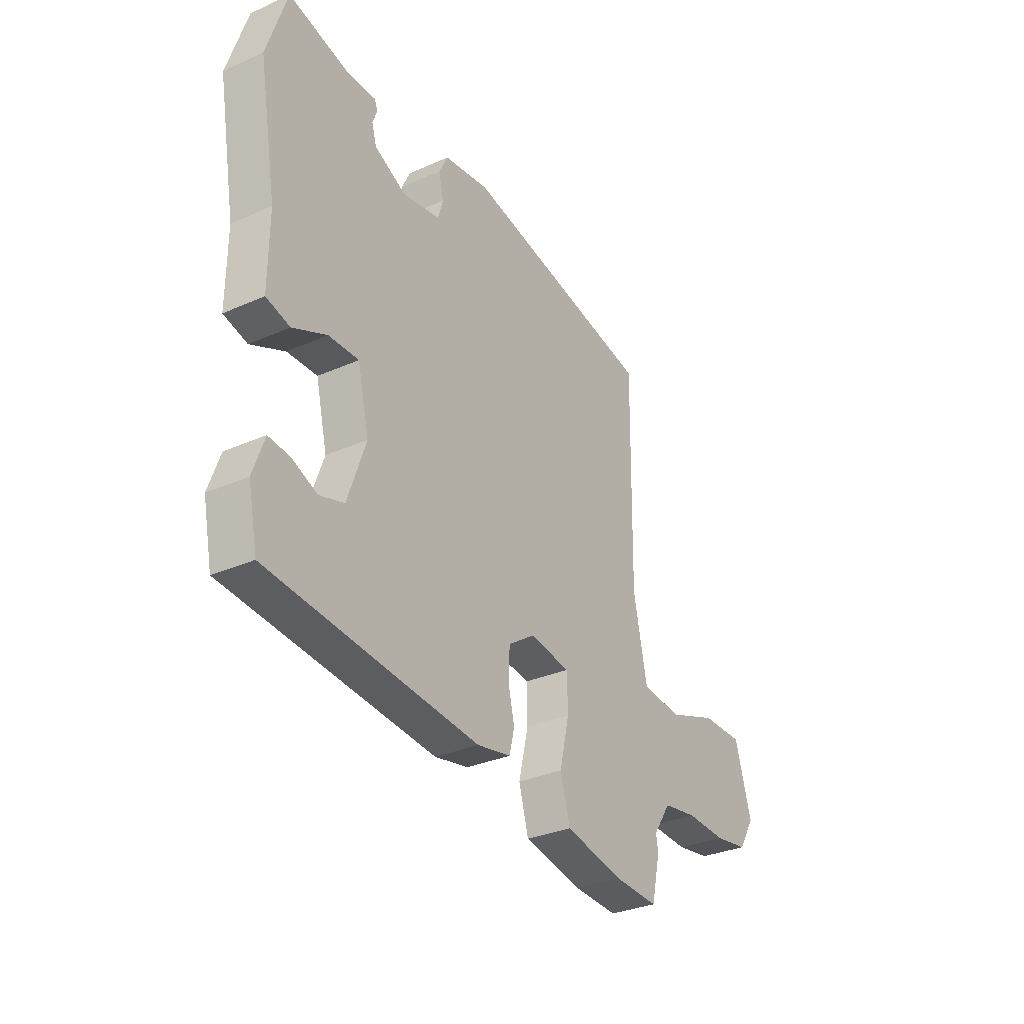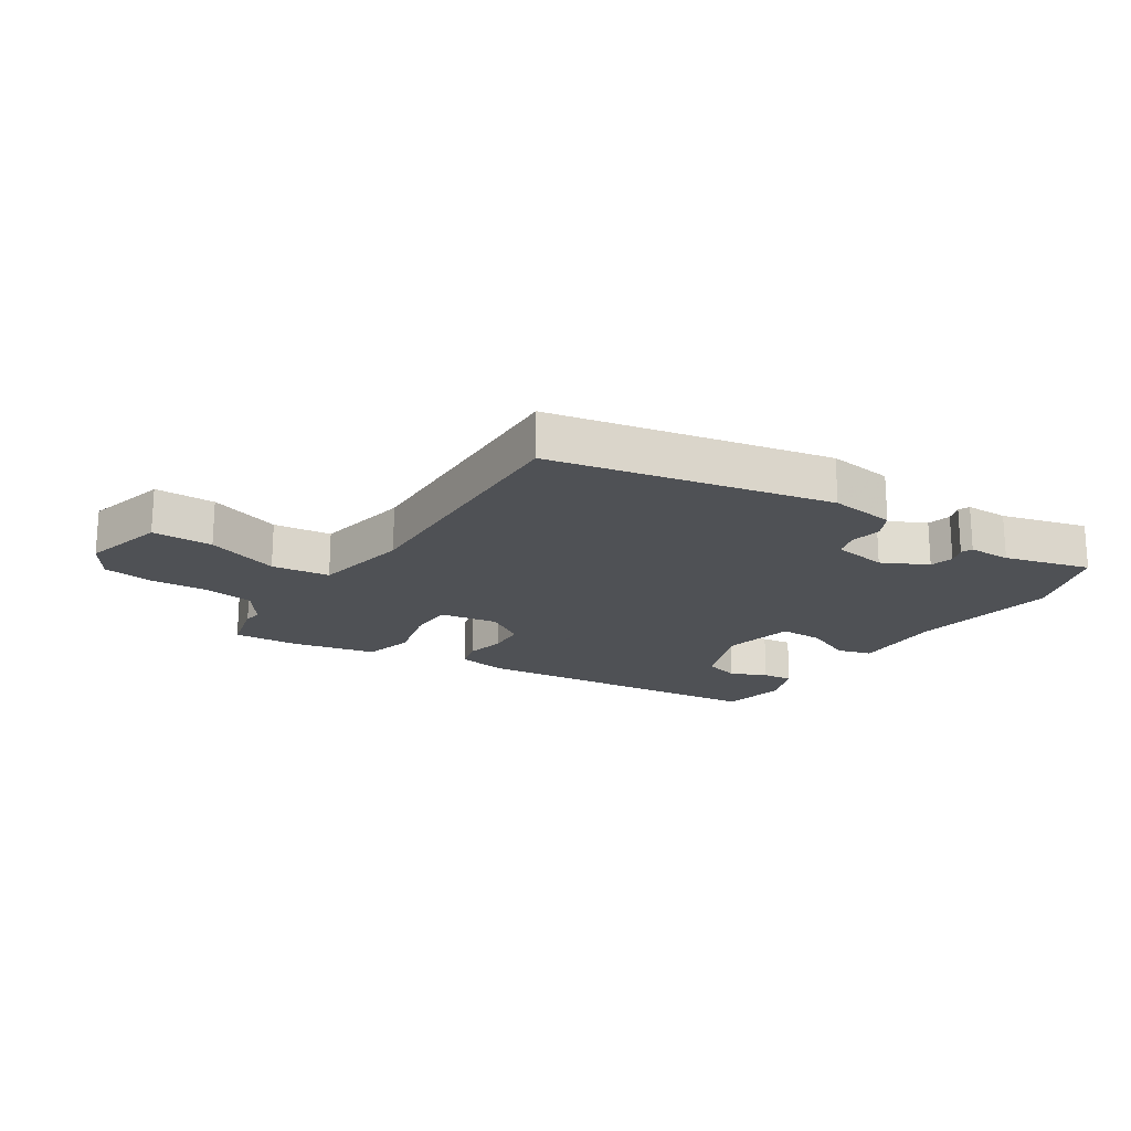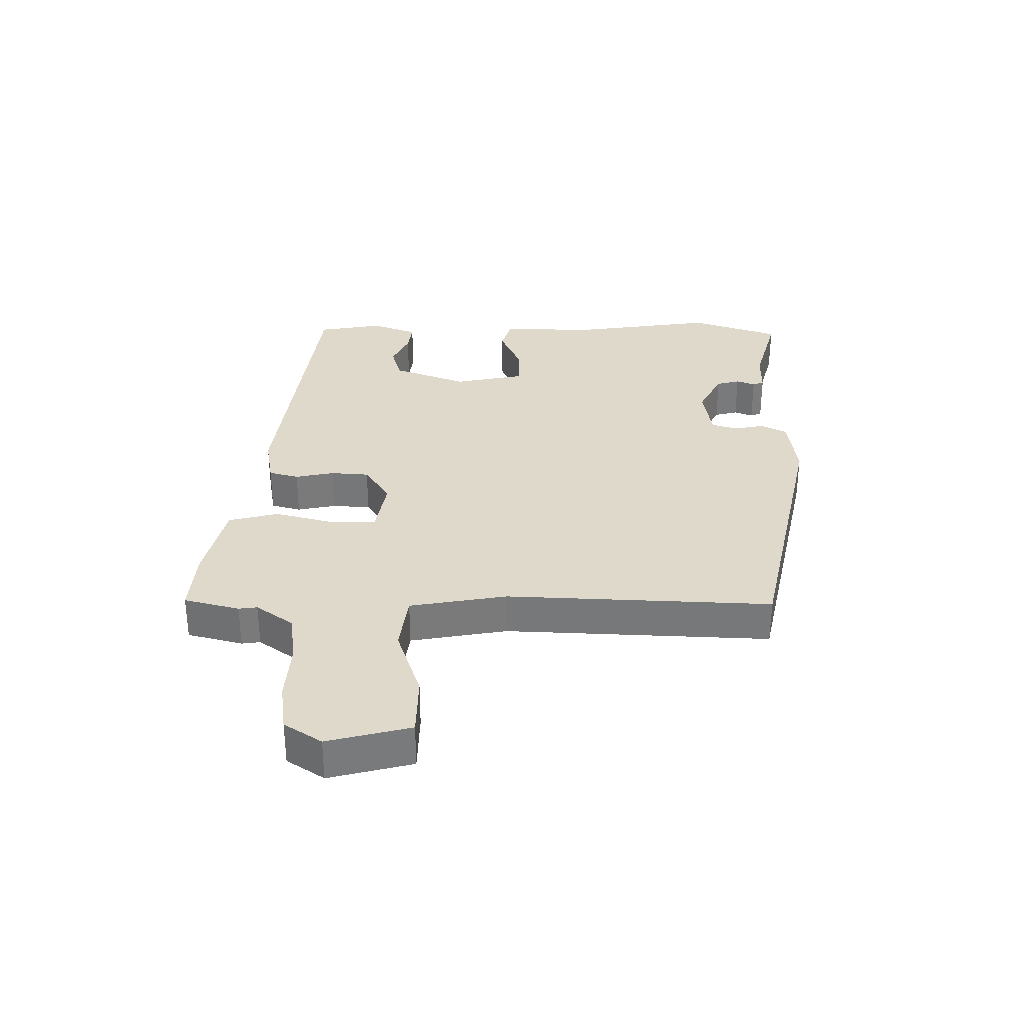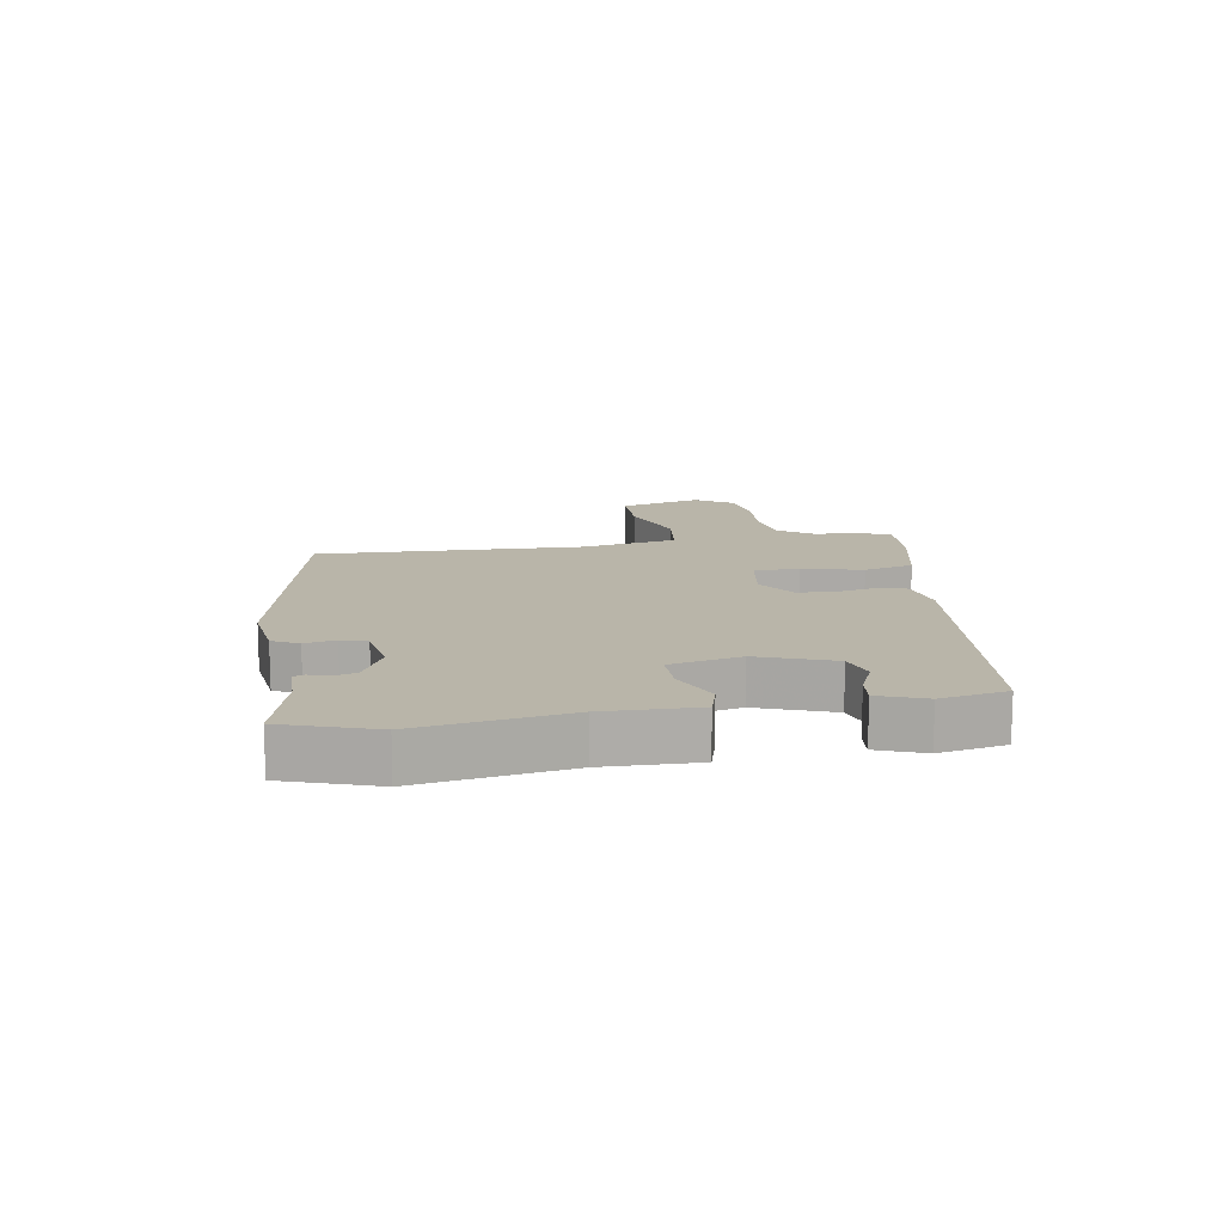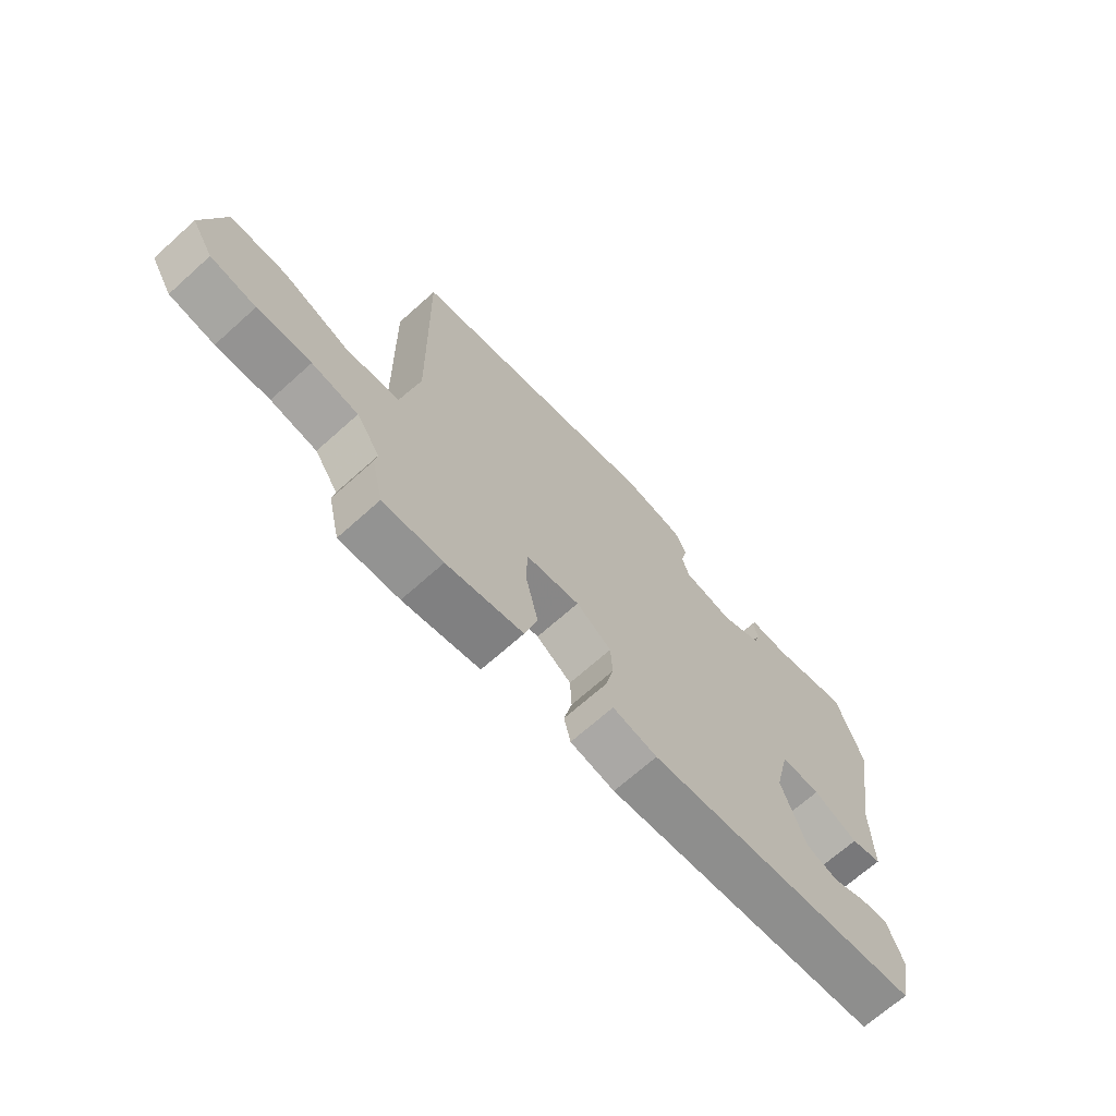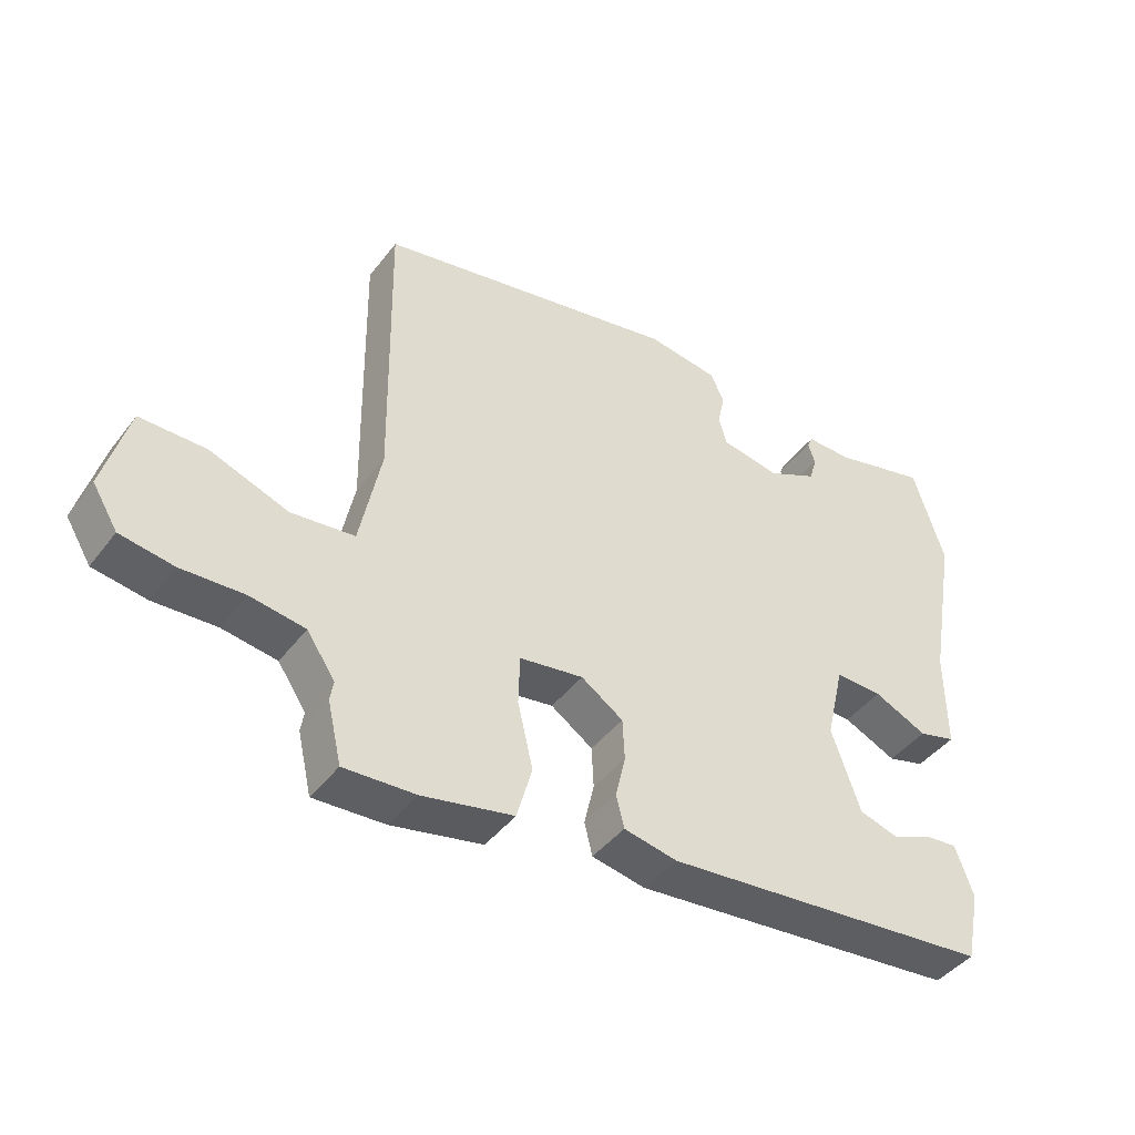
<metadata>
{"format":"obj","ext":"obj","renderer":"f3d","projection":"perspective","resolution":1024,"background":"white","views":[{"elev":-31.6,"azim":122.1,"up":"+Z"},{"elev":-19.5,"azim":-32.1,"up":"+Y"},{"elev":32.3,"azim":-88.0,"up":"+Y"},{"elev":13.4,"azim":81.6,"up":"+Y"},{"elev":-68.4,"azim":-48.0,"up":"+Z"},{"elev":-43.0,"azim":-34.3,"up":"+Z"}]}
</metadata>
<code>
v 0.499 0.07 0.503
v 0.546 0.07 0.355
v 0.504 0.07 0.115
v 0.505 0.07 -0.035
v 0.449 0.07 -0.05
v 0.369 0.07 -0.013
v 0.298 0.07 -0.011
v 0.271 0.07 -0.126
v 0.314 0.07 -0.249
v 0.372 0.07 -0.267
v 0.432 0.07 -0.242
v 0.482 0.07 -0.237
v 0.509 0.07 -0.313
v 0.487 0.07 -0.42
v -0.008 0.07 -0.465
v -0.088 0.07 -0.449
v -0.1 0.07 -0.4
v -0.085 0.07 -0.336
v -0.088 0.07 -0.274
v -0.151 0.07 -0.231
v -0.247 0.07 -0.245
v -0.249 0.07 -0.319
v -0.226 0.07 -0.417
v -0.249 0.07 -0.498
v -0.386 0.07 -0.526
v -0.493 0.07 -0.531
v -0.514 0.07 -0.44
v -0.509 0.07 -0.41
v -0.551 0.07 -0.348
v -0.633 0.07 -0.335
v -0.728 0.07 -0.339
v -0.808 0.07 -0.326
v -0.846 0.07 -0.264
v -0.808 0.07 -0.13
v -0.709 0.07 -0.131
v -0.591 0.07 -0.174
v -0.496 0.07 -0.164
v -0.464 0.07 -0.007
v -0.471 0.07 0.426
v -0.013 0.07 0.513
v 0.094 0.07 0.497
v 0.115 0.07 0.454
v 0.104 0.07 0.404
v 0.116 0.07 0.362
v 0.205 0.07 0.346
v 0.28 0.07 0.382
v 0.291 0.07 0.42
v 0.28 0.07 0.451
v 0.288 0.07 0.469
v 0.358 0.07 0.468
v 0.499 0 0.503
v 0.546 0 0.355
v 0.504 0 0.115
v 0.505 0 -0.035
v 0.449 0 -0.05
v 0.369 0 -0.013
v 0.298 0 -0.011
v 0.271 0 -0.126
v 0.314 0 -0.249
v 0.372 0 -0.267
v 0.432 0 -0.242
v 0.482 0 -0.237
v 0.509 0 -0.313
v 0.487 0 -0.42
v -0.008 0 -0.465
v -0.088 0 -0.449
v -0.1 0 -0.4
v -0.085 0 -0.336
v -0.088 0 -0.274
v -0.151 0 -0.231
v -0.247 0 -0.245
v -0.249 0 -0.319
v -0.226 0 -0.417
v -0.249 0 -0.498
v -0.386 0 -0.526
v -0.493 0 -0.531
v -0.514 0 -0.44
v -0.509 0 -0.41
v -0.551 0 -0.348
v -0.633 0 -0.335
v -0.728 0 -0.339
v -0.808 0 -0.326
v -0.846 0 -0.264
v -0.808 0 -0.13
v -0.709 0 -0.131
v -0.591 0 -0.174
v -0.496 0 -0.164
v -0.464 0 -0.007
v -0.471 0 0.426
v -0.013 0 0.513
v 0.094 0 0.497
v 0.115 0 0.454
v 0.104 0 0.404
v 0.116 0 0.362
v 0.205 0 0.346
v 0.28 0 0.382
v 0.291 0 0.42
v 0.28 0 0.451
v 0.288 0 0.469
v 0.358 0 0.468
f 47 48 49 50
f 1 2 3
f 50 1 3
f 47 50 3
f 46 47 3
f 4 5 6
f 3 4 6
f 46 3 6
f 45 46 6
f 44 45 6 7
f 41 42 43
f 40 41 43
f 39 40 43
f 38 39 43
f 37 38 43 44
f 34 35 36
f 33 34 36
f 32 33 36
f 31 32 36
f 30 31 36
f 29 30 36 37
f 28 29 37 44
f 26 27 28
f 25 26 28
f 24 25 28
f 23 24 28
f 22 23 28
f 21 22 28
f 16 17 18
f 15 16 18
f 14 15 18
f 13 14 18
f 13 18 19
f 10 11 12 13
f 13 19 20
f 10 13 20
f 9 10 20
f 44 7 8
f 21 28 44
f 20 21 44 8
f 8 9 20
f 100 99 98 97
f 53 52 51
f 53 51 100
f 53 100 97
f 53 97 96
f 56 55 54
f 56 54 53
f 56 53 96
f 56 96 95
f 57 56 95 94
f 93 92 91
f 93 91 90
f 93 90 89
f 93 89 88
f 94 93 88 87
f 86 85 84
f 86 84 83
f 86 83 82
f 86 82 81
f 86 81 80
f 87 86 80 79
f 94 87 79 78
f 78 77 76
f 78 76 75
f 78 75 74
f 78 74 73
f 78 73 72
f 78 72 71
f 68 67 66
f 68 66 65
f 68 65 64
f 68 64 63
f 69 68 63
f 63 62 61 60
f 70 69 63
f 70 63 60
f 70 60 59
f 58 57 94
f 94 78 71
f 58 94 71 70
f 70 59 58
f 1 51 52 2
f 2 52 53 3
f 3 53 54 4
f 4 54 55 5
f 5 55 56 6
f 6 56 57 7
f 7 57 58 8
f 8 58 59 9
f 9 59 60 10
f 10 60 61 11
f 11 61 62 12
f 12 62 63 13
f 13 63 64 14
f 14 64 65 15
f 15 65 66 16
f 16 66 67 17
f 17 67 68 18
f 18 68 69 19
f 19 69 70 20
f 20 70 71 21
f 21 71 72 22
f 22 72 73 23
f 23 73 74 24
f 24 74 75 25
f 25 75 76 26
f 26 76 77 27
f 27 77 78 28
f 28 78 79 29
f 29 79 80 30
f 30 80 81 31
f 31 81 82 32
f 32 82 83 33
f 33 83 84 34
f 34 84 85 35
f 35 85 86 36
f 36 86 87 37
f 37 87 88 38
f 38 88 89 39
f 39 89 90 40
f 40 90 91 41
f 41 91 92 42
f 42 92 93 43
f 43 93 94 44
f 44 94 95 45
f 45 95 96 46
f 46 96 97 47
f 47 97 98 48
f 48 98 99 49
f 49 99 100 50
f 50 100 51 1

</code>
